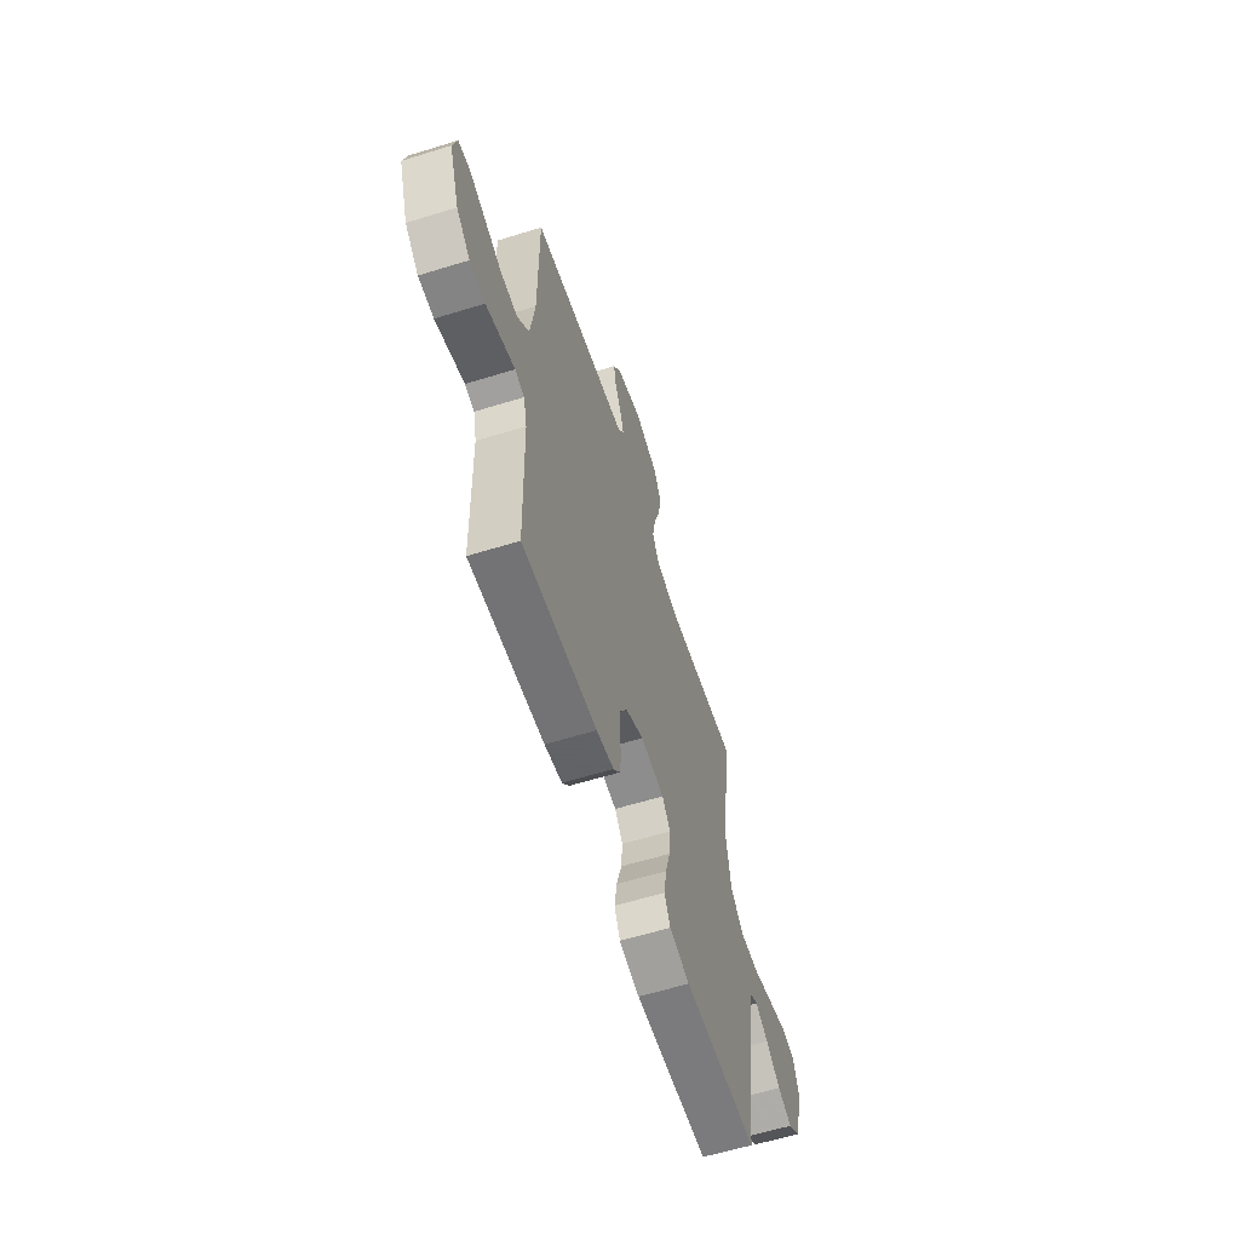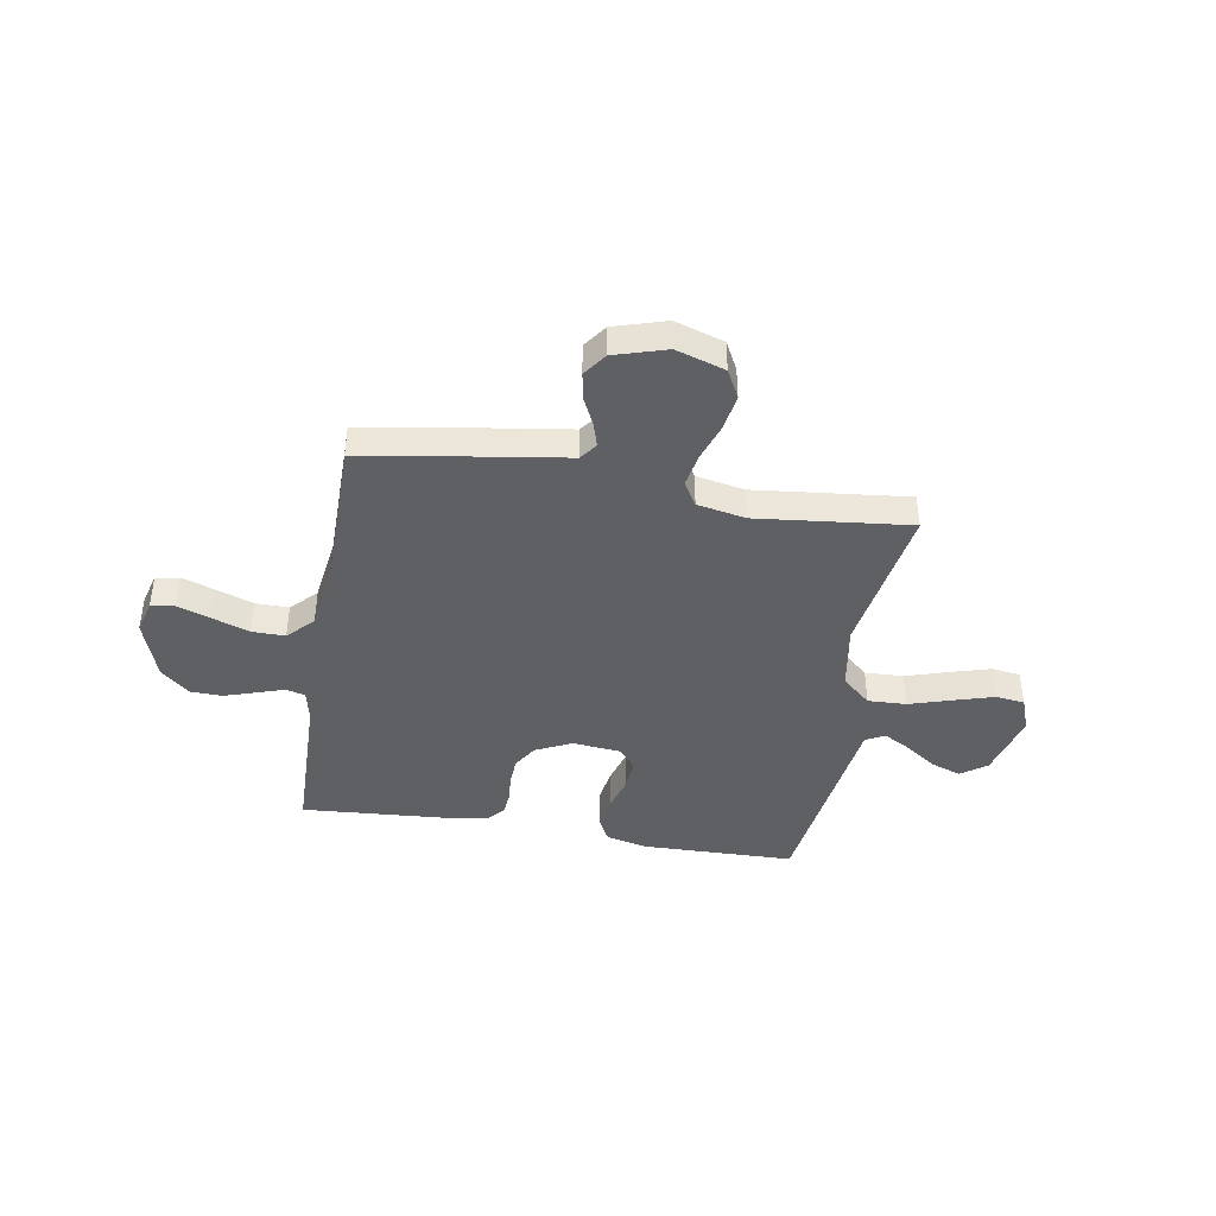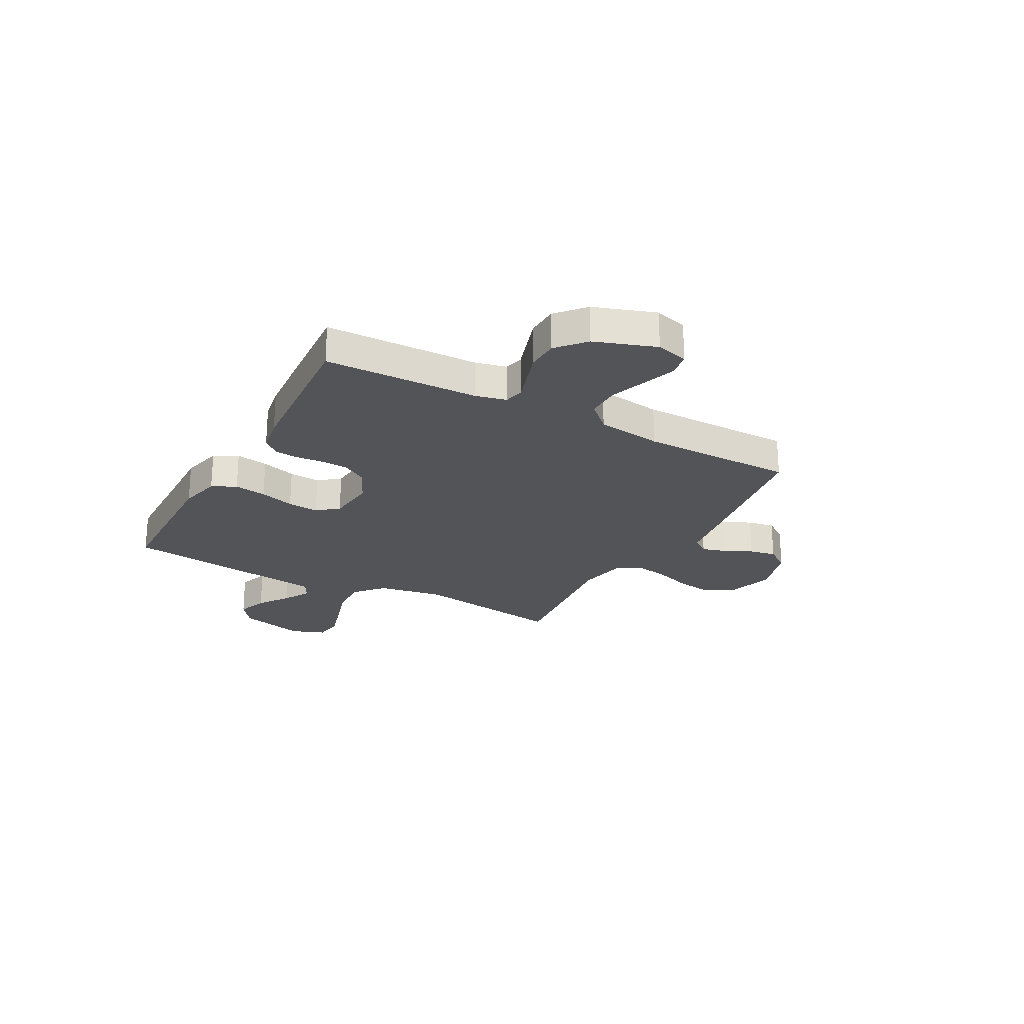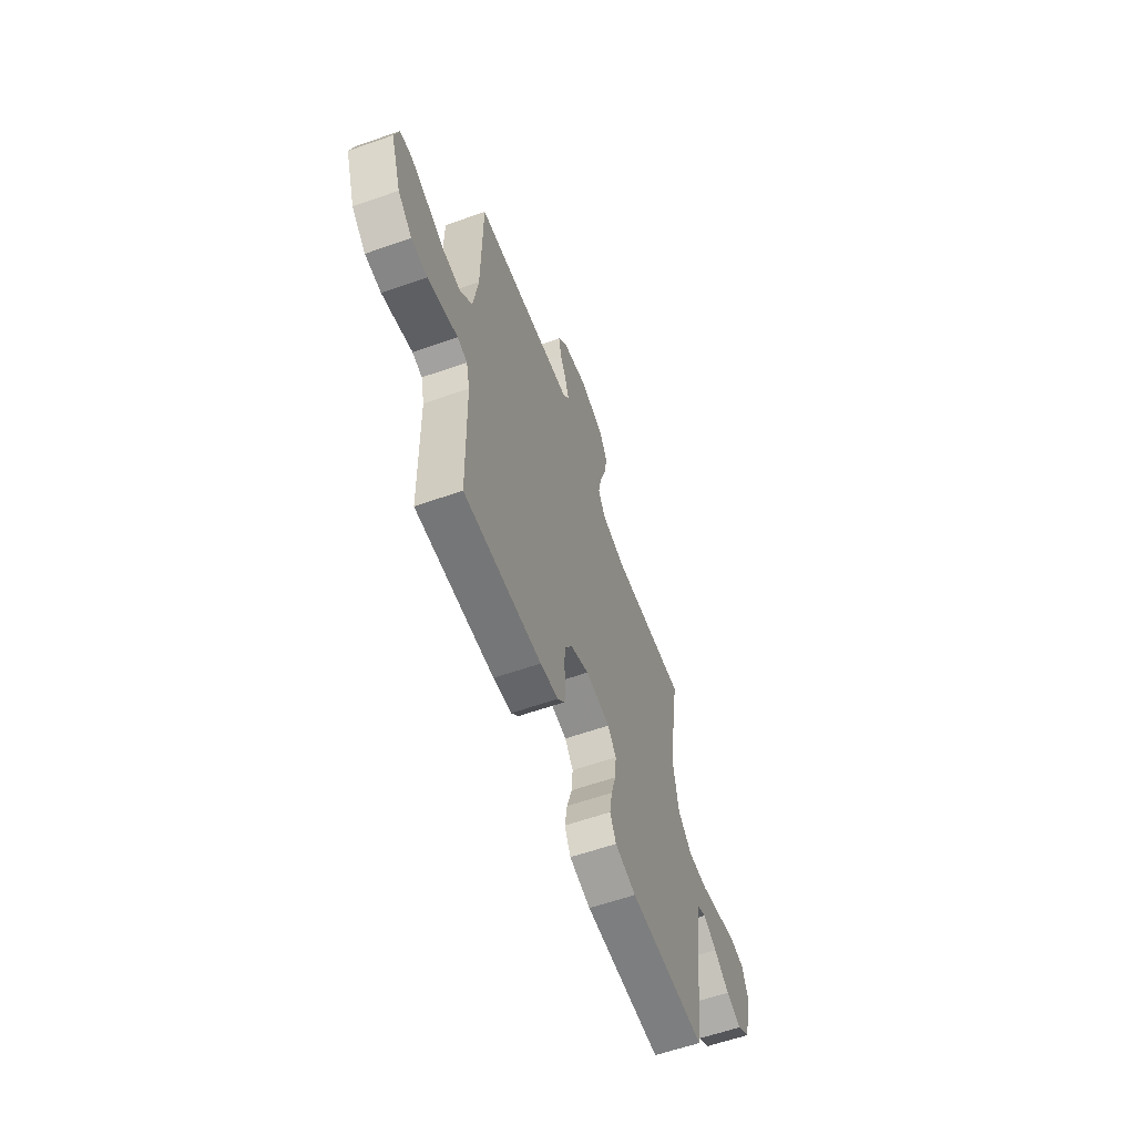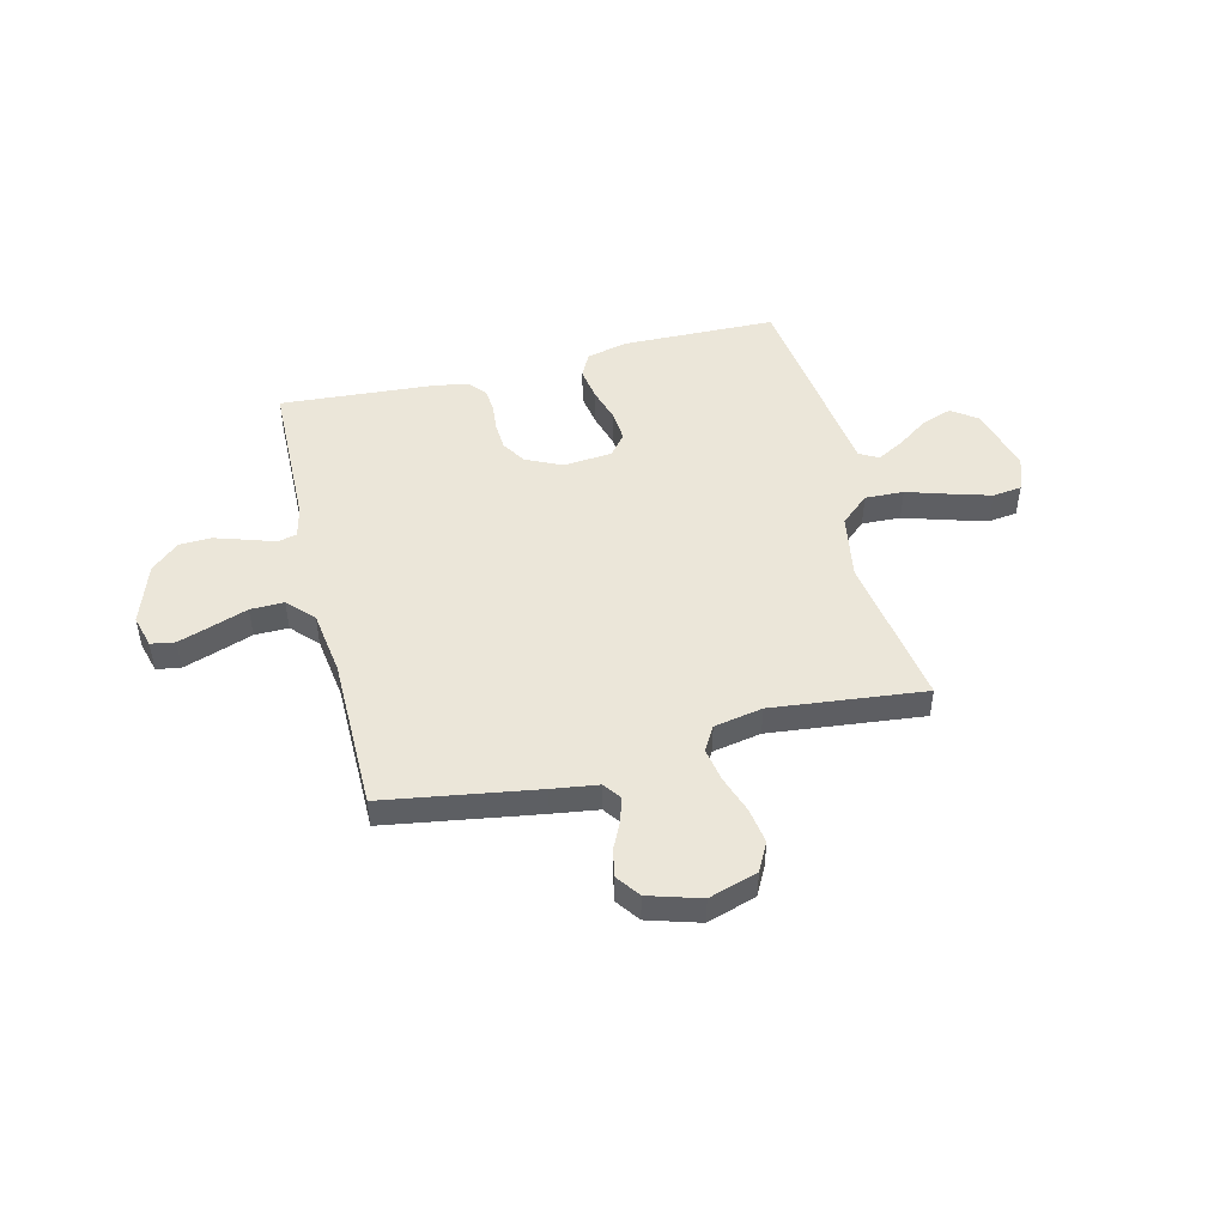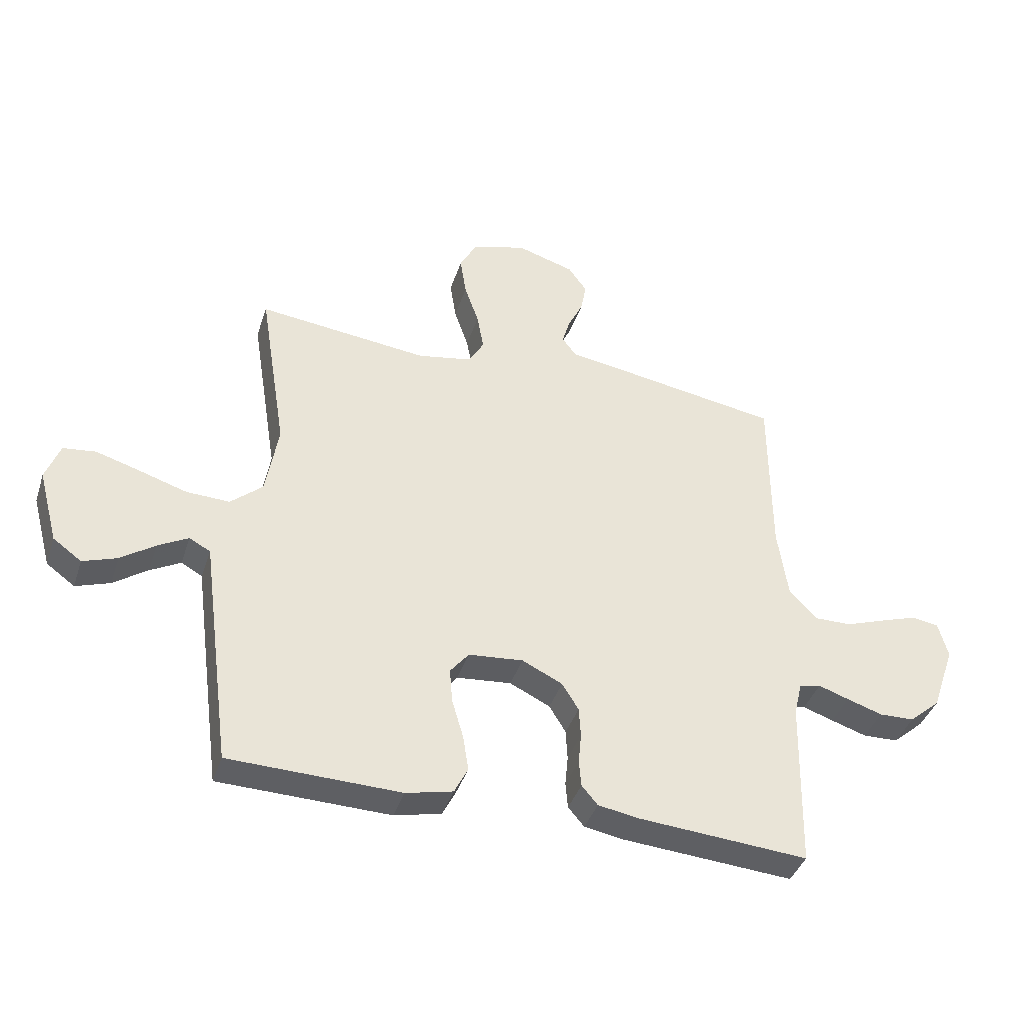
<metadata>
{"format":"obj","ext":"obj","renderer":"f3d","projection":"perspective","resolution":1024,"background":"white","views":[{"elev":-59.8,"azim":-72.4,"up":"+Z"},{"elev":-42.1,"azim":-9.7,"up":"+Y"},{"elev":-23.5,"azim":-118.6,"up":"+Y"},{"elev":-60.5,"azim":-70.3,"up":"+Z"},{"elev":48.3,"azim":-13.9,"up":"+Y"},{"elev":-40.0,"azim":162.4,"up":"+Z"}]}
</metadata>
<code>
v 0.5 0.07 0.5
v 0.452 0.07 0.2
v 0.474 0.07 0.071
v 0.53 0.07 0.022
v 0.606 0.07 0.025
v 0.689 0.07 0.051
v 0.767 0.07 0.074
v 0.824 0.07 0.067
v 0.849 0.07 0
v 0.814 0.07 -0.13
v 0.764 0.07 -0.166
v 0.704 0.07 -0.145
v 0.644 0.07 -0.103
v 0.591 0.07 -0.074
v 0.554 0.07 -0.094
v 0.54 0.07 -0.2
v 0.5 0.07 -0.5
v 0.2 0.07 -0.507
v 0.118 0.07 -0.488
v 0.094 0.07 -0.441
v 0.104 0.07 -0.378
v 0.124 0.07 -0.31
v 0.129 0.07 -0.249
v 0.096 0.07 -0.208
v 0 0.07 -0.199
v -0.071 0.07 -0.233
v -0.1 0.07 -0.28
v -0.103 0.07 -0.333
v -0.098 0.07 -0.387
v -0.102 0.07 -0.433
v -0.13 0.07 -0.466
v -0.2 0.07 -0.478
v -0.5 0.07 -0.5
v -0.507 0.07 -0.2
v -0.521 0.07 -0.14
v -0.559 0.07 -0.131
v -0.613 0.07 -0.149
v -0.675 0.07 -0.169
v -0.737 0.07 -0.167
v -0.792 0.07 -0.119
v -0.833 0.07 0
v -0.816 0.07 0.063
v -0.769 0.07 0.071
v -0.704 0.07 0.049
v -0.633 0.07 0.024
v -0.567 0.07 0.023
v -0.519 0.07 0.073
v -0.501 0.07 0.2
v -0.5 0.07 0.5
v -0.2 0.07 0.548
v -0.11 0.07 0.561
v -0.085 0.07 0.595
v -0.099 0.07 0.642
v -0.125 0.07 0.696
v -0.135 0.07 0.749
v -0.102 0.07 0.795
v 0 0.07 0.826
v 0.096 0.07 0.796
v 0.125 0.07 0.741
v 0.114 0.07 0.671
v 0.089 0.07 0.598
v 0.077 0.07 0.532
v 0.105 0.07 0.485
v 0.2 0.07 0.467
v 0.5 0 0.5
v 0.452 0 0.2
v 0.474 0 0.071
v 0.53 0 0.022
v 0.606 0 0.025
v 0.689 0 0.051
v 0.767 0 0.074
v 0.824 0 0.067
v 0.849 0 0
v 0.814 0 -0.13
v 0.764 0 -0.166
v 0.704 0 -0.145
v 0.644 0 -0.103
v 0.591 0 -0.074
v 0.554 0 -0.094
v 0.54 0 -0.2
v 0.5 0 -0.5
v 0.2 0 -0.507
v 0.118 0 -0.488
v 0.094 0 -0.441
v 0.104 0 -0.378
v 0.124 0 -0.31
v 0.129 0 -0.249
v 0.096 0 -0.208
v 0 0 -0.199
v -0.071 0 -0.233
v -0.1 0 -0.28
v -0.103 0 -0.333
v -0.098 0 -0.387
v -0.102 0 -0.433
v -0.13 0 -0.466
v -0.2 0 -0.478
v -0.5 0 -0.5
v -0.507 0 -0.2
v -0.521 0 -0.14
v -0.559 0 -0.131
v -0.613 0 -0.149
v -0.675 0 -0.169
v -0.737 0 -0.167
v -0.792 0 -0.119
v -0.833 0 0
v -0.816 0 0.063
v -0.769 0 0.071
v -0.704 0 0.049
v -0.633 0 0.024
v -0.567 0 0.023
v -0.519 0 0.073
v -0.501 0 0.2
v -0.5 0 0.5
v -0.2 0 0.548
v -0.11 0 0.561
v -0.085 0 0.595
v -0.099 0 0.642
v -0.125 0 0.696
v -0.135 0 0.749
v -0.102 0 0.795
v 0 0 0.826
v 0.096 0 0.796
v 0.125 0 0.741
v 0.114 0 0.671
v 0.089 0 0.598
v 0.077 0 0.532
v 0.105 0 0.485
v 0.2 0 0.467
f 58 59 60 61
f 58 61 62
f 57 58 62
f 56 57 62
f 53 54 55 56
f 52 53 56 62
f 51 52 62 63
f 48 49 50 51
f 47 48 51 63
f 42 43 44 45
f 40 41 42 45
f 40 45 46
f 39 40 46
f 36 37 38 39
f 36 39 46 47
f 31 32 33 34
f 31 34 35
f 28 29 30 31
f 27 28 31 35
f 26 27 35
f 25 26 35 36
f 19 20 21 22
f 19 22 23
f 18 19 23
f 15 16 17 18
f 15 18 23
f 14 15 23 24
f 10 11 12 13
f 10 13 14
f 9 10 14
f 5 6 7 8
f 5 8 9 14
f 64 1 2
f 64 2 3
f 63 64 3
f 47 63 3
f 36 47 3 4
f 14 24 25 36
f 4 5 14 36
f 125 124 123 122
f 126 125 122
f 126 122 121
f 126 121 120
f 120 119 118 117
f 126 120 117 116
f 127 126 116 115
f 115 114 113 112
f 127 115 112 111
f 109 108 107 106
f 109 106 105 104
f 110 109 104
f 110 104 103
f 103 102 101 100
f 111 110 103 100
f 98 97 96 95
f 99 98 95
f 95 94 93 92
f 99 95 92 91
f 99 91 90
f 100 99 90 89
f 86 85 84 83
f 87 86 83
f 87 83 82
f 82 81 80 79
f 87 82 79
f 88 87 79 78
f 77 76 75 74
f 78 77 74
f 78 74 73
f 72 71 70 69
f 78 73 72 69
f 66 65 128
f 67 66 128
f 67 128 127
f 67 127 111
f 68 67 111 100
f 100 89 88 78
f 100 78 69 68
f 1 65 66 2
f 2 66 67 3
f 3 67 68 4
f 4 68 69 5
f 5 69 70 6
f 6 70 71 7
f 7 71 72 8
f 8 72 73 9
f 9 73 74 10
f 10 74 75 11
f 11 75 76 12
f 12 76 77 13
f 13 77 78 14
f 14 78 79 15
f 15 79 80 16
f 16 80 81 17
f 17 81 82 18
f 18 82 83 19
f 19 83 84 20
f 20 84 85 21
f 21 85 86 22
f 22 86 87 23
f 23 87 88 24
f 24 88 89 25
f 25 89 90 26
f 26 90 91 27
f 27 91 92 28
f 28 92 93 29
f 29 93 94 30
f 30 94 95 31
f 31 95 96 32
f 32 96 97 33
f 33 97 98 34
f 34 98 99 35
f 35 99 100 36
f 36 100 101 37
f 37 101 102 38
f 38 102 103 39
f 39 103 104 40
f 40 104 105 41
f 41 105 106 42
f 42 106 107 43
f 43 107 108 44
f 44 108 109 45
f 45 109 110 46
f 46 110 111 47
f 47 111 112 48
f 48 112 113 49
f 49 113 114 50
f 50 114 115 51
f 51 115 116 52
f 52 116 117 53
f 53 117 118 54
f 54 118 119 55
f 55 119 120 56
f 56 120 121 57
f 57 121 122 58
f 58 122 123 59
f 59 123 124 60
f 60 124 125 61
f 61 125 126 62
f 62 126 127 63
f 63 127 128 64
f 64 128 65 1

</code>
